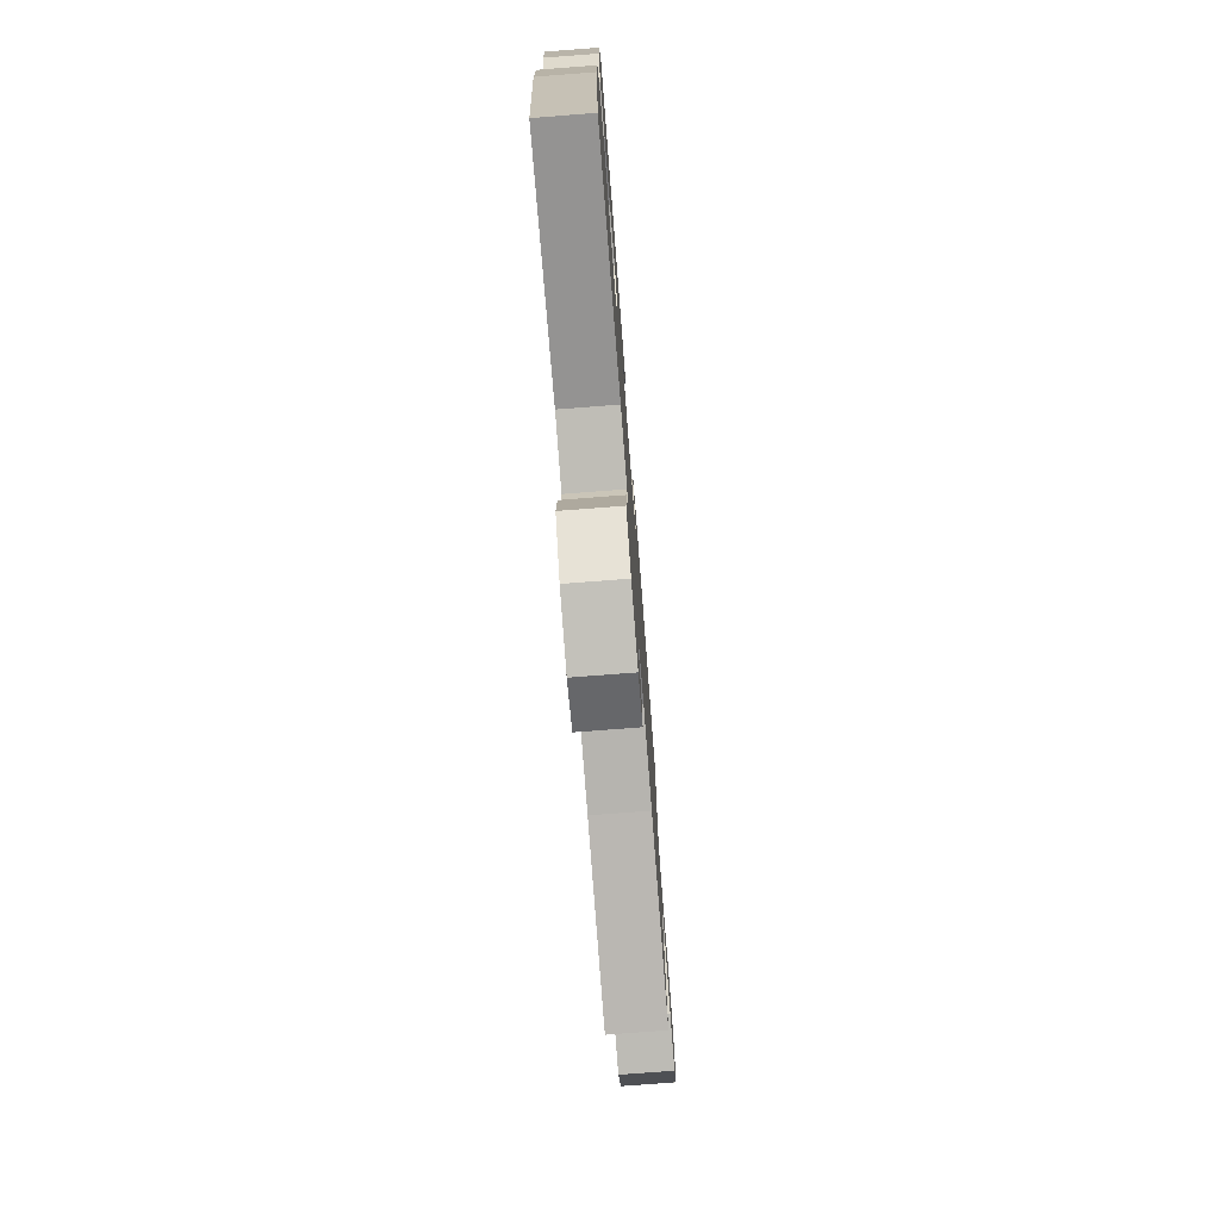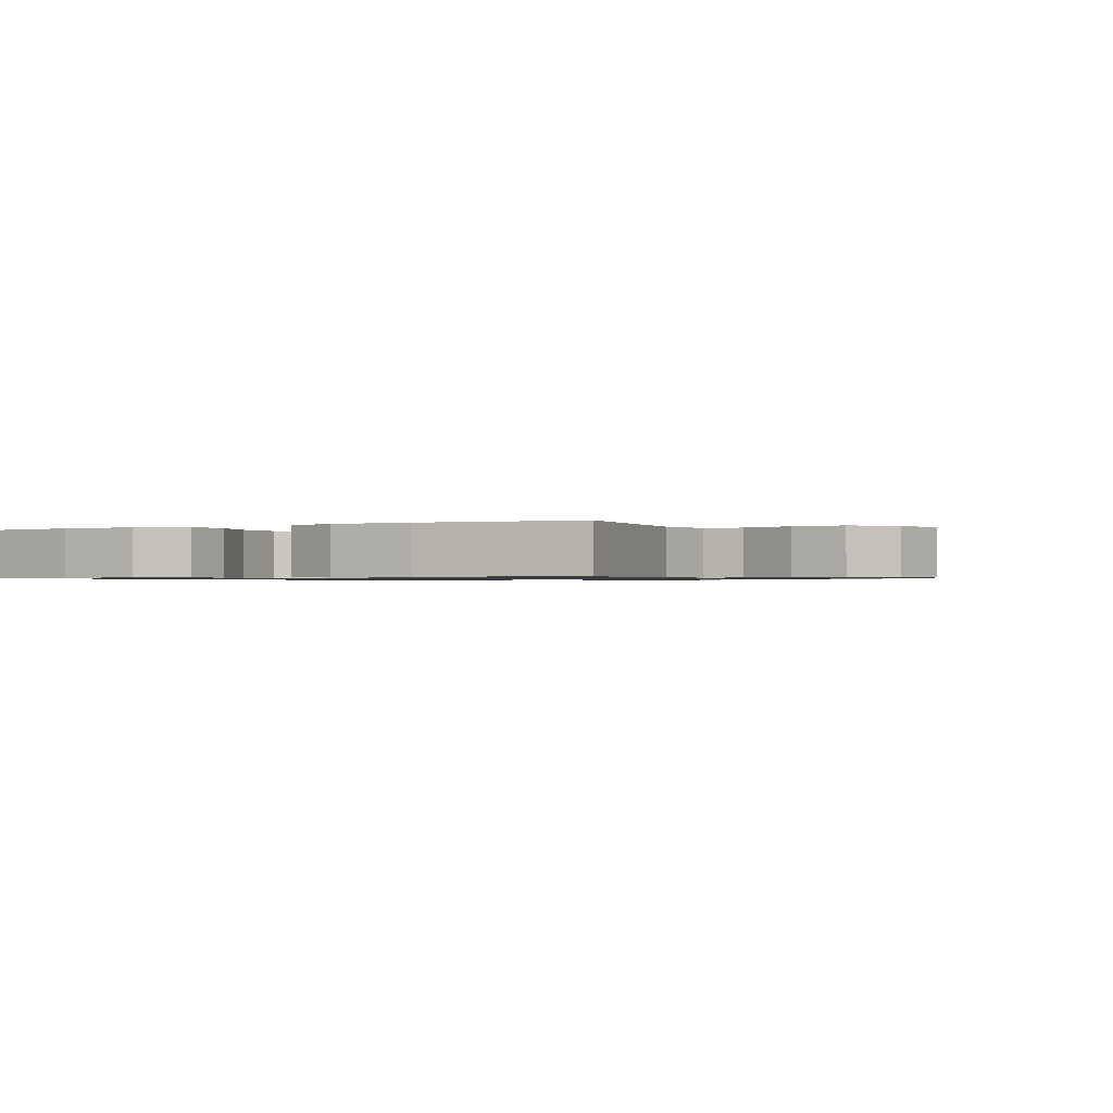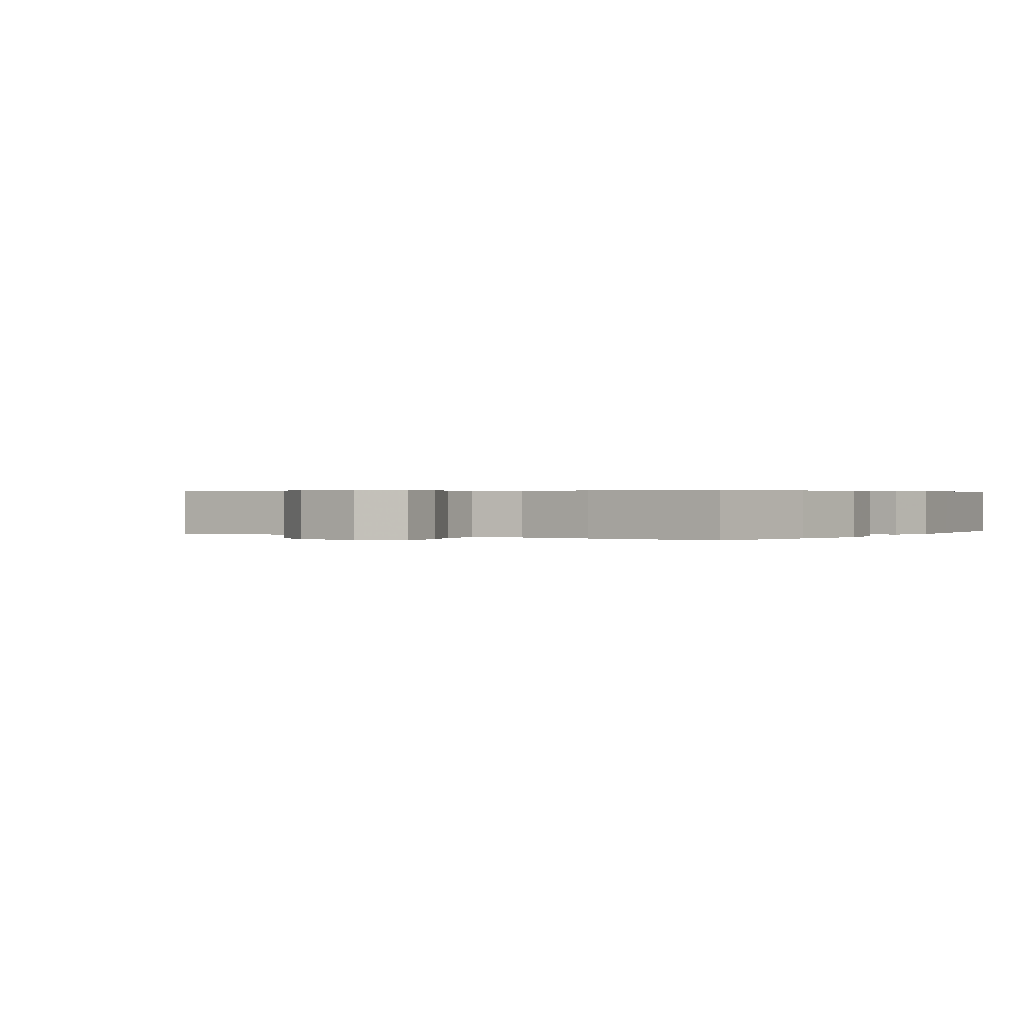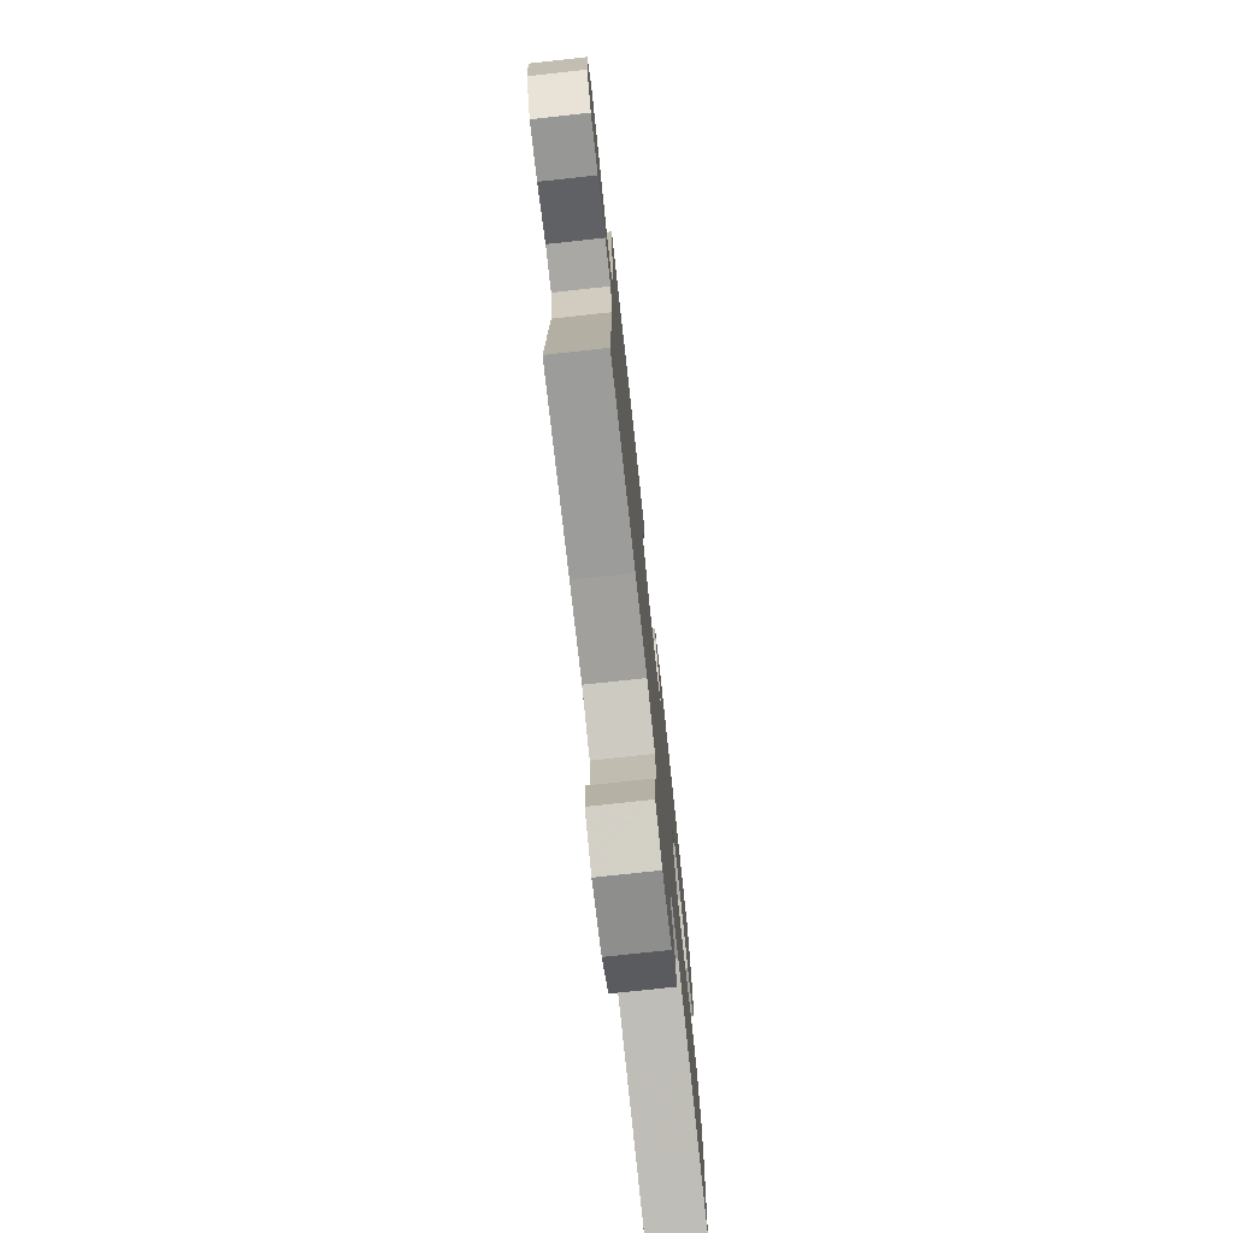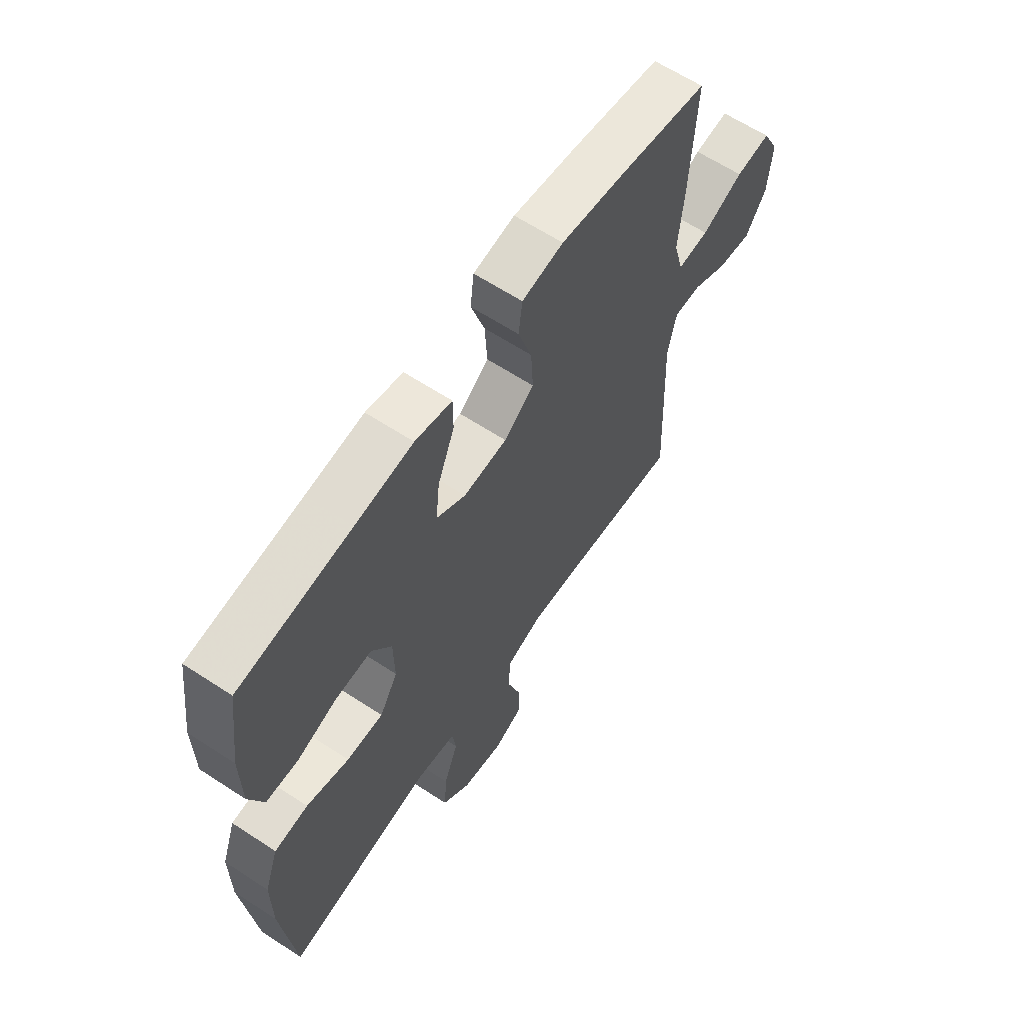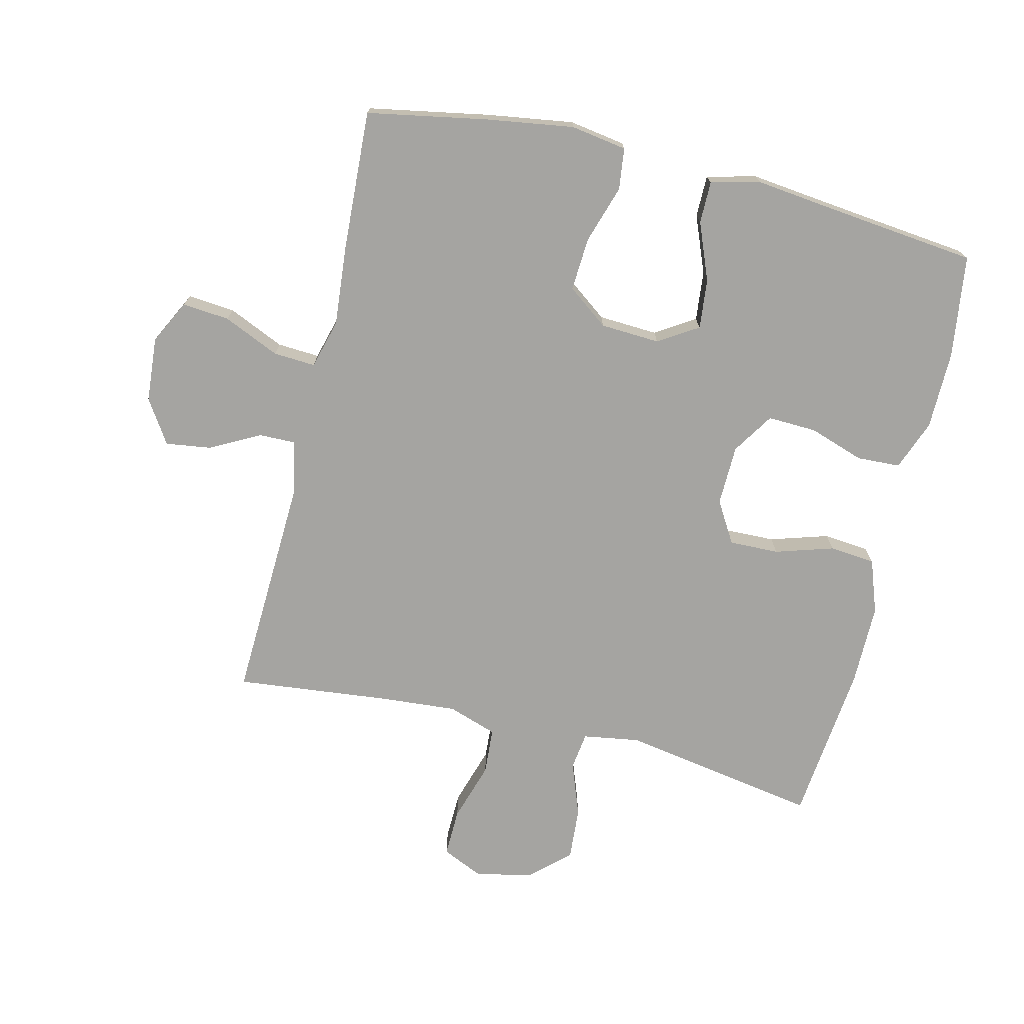
<metadata>
{"format":"obj","ext":"obj","renderer":"f3d","projection":"perspective","resolution":1024,"background":"white","views":[{"elev":-76.3,"azim":94.4,"up":"+Z"},{"elev":-0.8,"azim":119.1,"up":"+Y"},{"elev":0.4,"azim":-56.3,"up":"+Y"},{"elev":-75.9,"azim":-83.8,"up":"+Z"},{"elev":63.2,"azim":123.5,"up":"+Z"},{"elev":-73.2,"azim":-13.5,"up":"+Y"}]}
</metadata>
<code>
v 0.5 0.07 0.5
v 0.522 0.07 0.338
v 0.521 0.07 0.216
v 0.491 0.07 0.137
v 0.423 0.07 0.134
v 0.337 0.07 0.163
v 0.26 0.07 0.166
v 0.218 0.07 0.101
v 0.216 0.07 0.006
v 0.255 0.07 -0.059
v 0.333 0.07 -0.057
v 0.424 0.07 -0.029
v 0.496 0.07 -0.036
v 0.526 0.07 -0.12
v 0.526 0.07 -0.248
v 0.5 0.07 -0.5
v 0.189 0.07 -0.447
v 0.1 0.07 -0.461
v 0.092 0.07 -0.52
v 0.123 0.07 -0.605
v 0.129 0.07 -0.688
v 0.068 0.07 -0.744
v -0.022 0.07 -0.762
v -0.086 0.07 -0.733
v -0.084 0.07 -0.657
v -0.055 0.07 -0.564
v -0.06 0.07 -0.491
v -0.137 0.07 -0.465
v -0.255 0.07 -0.474
v -0.5 0.07 -0.5
v -0.485 0.07 -0.146
v -0.503 0.07 -0.06
v -0.56 0.07 -0.061
v -0.637 0.07 -0.102
v -0.709 0.07 -0.112
v -0.753 0.07 -0.044
v -0.761 0.07 0.058
v -0.726 0.07 0.127
v -0.652 0.07 0.12
v -0.564 0.07 0.081
v -0.498 0.07 0.077
v -0.477 0.07 0.154
v -0.488 0.07 0.277
v -0.5 0.07 0.5
v -0.309 0.07 0.535
v -0.175 0.07 0.555
v -0.087 0.07 0.541
v -0.079 0.07 0.476
v -0.108 0.07 0.385
v -0.113 0.07 0.301
v -0.049 0.07 0.253
v 0.044 0.07 0.248
v 0.106 0.07 0.287
v 0.098 0.07 0.365
v 0.062 0.07 0.455
v 0.062 0.07 0.521
v 0.14 0.07 0.54
v 0.262 0.07 0.526
v 0.5 0 0.5
v 0.522 0 0.338
v 0.521 0 0.216
v 0.491 0 0.137
v 0.423 0 0.134
v 0.337 0 0.163
v 0.26 0 0.166
v 0.218 0 0.101
v 0.216 0 0.006
v 0.255 0 -0.059
v 0.333 0 -0.057
v 0.424 0 -0.029
v 0.496 0 -0.036
v 0.526 0 -0.12
v 0.526 0 -0.248
v 0.5 0 -0.5
v 0.189 0 -0.447
v 0.1 0 -0.461
v 0.092 0 -0.52
v 0.123 0 -0.605
v 0.129 0 -0.688
v 0.068 0 -0.744
v -0.022 0 -0.762
v -0.086 0 -0.733
v -0.084 0 -0.657
v -0.055 0 -0.564
v -0.06 0 -0.491
v -0.137 0 -0.465
v -0.255 0 -0.474
v -0.5 0 -0.5
v -0.485 0 -0.146
v -0.503 0 -0.06
v -0.56 0 -0.061
v -0.637 0 -0.102
v -0.709 0 -0.112
v -0.753 0 -0.044
v -0.761 0 0.058
v -0.726 0 0.127
v -0.652 0 0.12
v -0.564 0 0.081
v -0.498 0 0.077
v -0.477 0 0.154
v -0.488 0 0.277
v -0.5 0 0.5
v -0.309 0 0.535
v -0.175 0 0.555
v -0.087 0 0.541
v -0.079 0 0.476
v -0.108 0 0.385
v -0.113 0 0.301
v -0.049 0 0.253
v 0.044 0 0.248
v 0.106 0 0.287
v 0.098 0 0.365
v 0.062 0 0.455
v 0.062 0 0.521
v 0.14 0 0.54
v 0.262 0 0.526
f 56 57 58
f 55 56 58
f 54 55 58
f 4 5 6
f 3 4 6
f 2 3 6
f 1 2 6
f 58 1 6
f 54 58 6
f 53 54 6
f 52 53 6 7
f 51 52 7 8
f 47 48 49
f 46 47 49
f 45 46 49
f 44 45 49
f 43 44 49
f 42 43 49
f 41 42 49 50
f 38 39 40
f 37 38 40
f 36 37 40
f 35 36 40
f 34 35 40
f 33 34 40
f 32 33 40 41
f 41 50 51
f 32 41 51
f 31 32 51
f 24 25 26
f 23 24 26
f 22 23 26
f 21 22 26
f 20 21 26
f 19 20 26
f 18 19 26 27
f 15 16 17
f 14 15 17
f 13 14 17
f 12 13 17
f 11 12 17
f 10 11 17 18
f 18 27 28
f 10 18 28
f 9 10 28
f 51 8 9
f 31 51 9
f 30 31 9
f 29 30 9
f 9 28 29
f 116 115 114
f 116 114 113
f 116 113 112
f 64 63 62
f 64 62 61
f 64 61 60
f 64 60 59
f 64 59 116
f 64 116 112
f 64 112 111
f 65 64 111 110
f 66 65 110 109
f 107 106 105
f 107 105 104
f 107 104 103
f 107 103 102
f 107 102 101
f 107 101 100
f 108 107 100 99
f 98 97 96
f 98 96 95
f 98 95 94
f 98 94 93
f 98 93 92
f 98 92 91
f 99 98 91 90
f 109 108 99
f 109 99 90
f 109 90 89
f 84 83 82
f 84 82 81
f 84 81 80
f 84 80 79
f 84 79 78
f 84 78 77
f 85 84 77 76
f 75 74 73
f 75 73 72
f 75 72 71
f 75 71 70
f 75 70 69
f 76 75 69 68
f 86 85 76
f 86 76 68
f 86 68 67
f 67 66 109
f 67 109 89
f 67 89 88
f 67 88 87
f 87 86 67
f 1 59 60 2
f 2 60 61 3
f 3 61 62 4
f 4 62 63 5
f 5 63 64 6
f 6 64 65 7
f 7 65 66 8
f 8 66 67 9
f 9 67 68 10
f 10 68 69 11
f 11 69 70 12
f 12 70 71 13
f 13 71 72 14
f 14 72 73 15
f 15 73 74 16
f 16 74 75 17
f 17 75 76 18
f 18 76 77 19
f 19 77 78 20
f 20 78 79 21
f 21 79 80 22
f 22 80 81 23
f 23 81 82 24
f 24 82 83 25
f 25 83 84 26
f 26 84 85 27
f 27 85 86 28
f 28 86 87 29
f 29 87 88 30
f 30 88 89 31
f 31 89 90 32
f 32 90 91 33
f 33 91 92 34
f 34 92 93 35
f 35 93 94 36
f 36 94 95 37
f 37 95 96 38
f 38 96 97 39
f 39 97 98 40
f 40 98 99 41
f 41 99 100 42
f 42 100 101 43
f 43 101 102 44
f 44 102 103 45
f 45 103 104 46
f 46 104 105 47
f 47 105 106 48
f 48 106 107 49
f 49 107 108 50
f 50 108 109 51
f 51 109 110 52
f 52 110 111 53
f 53 111 112 54
f 54 112 113 55
f 55 113 114 56
f 56 114 115 57
f 57 115 116 58
f 58 116 59 1

</code>
